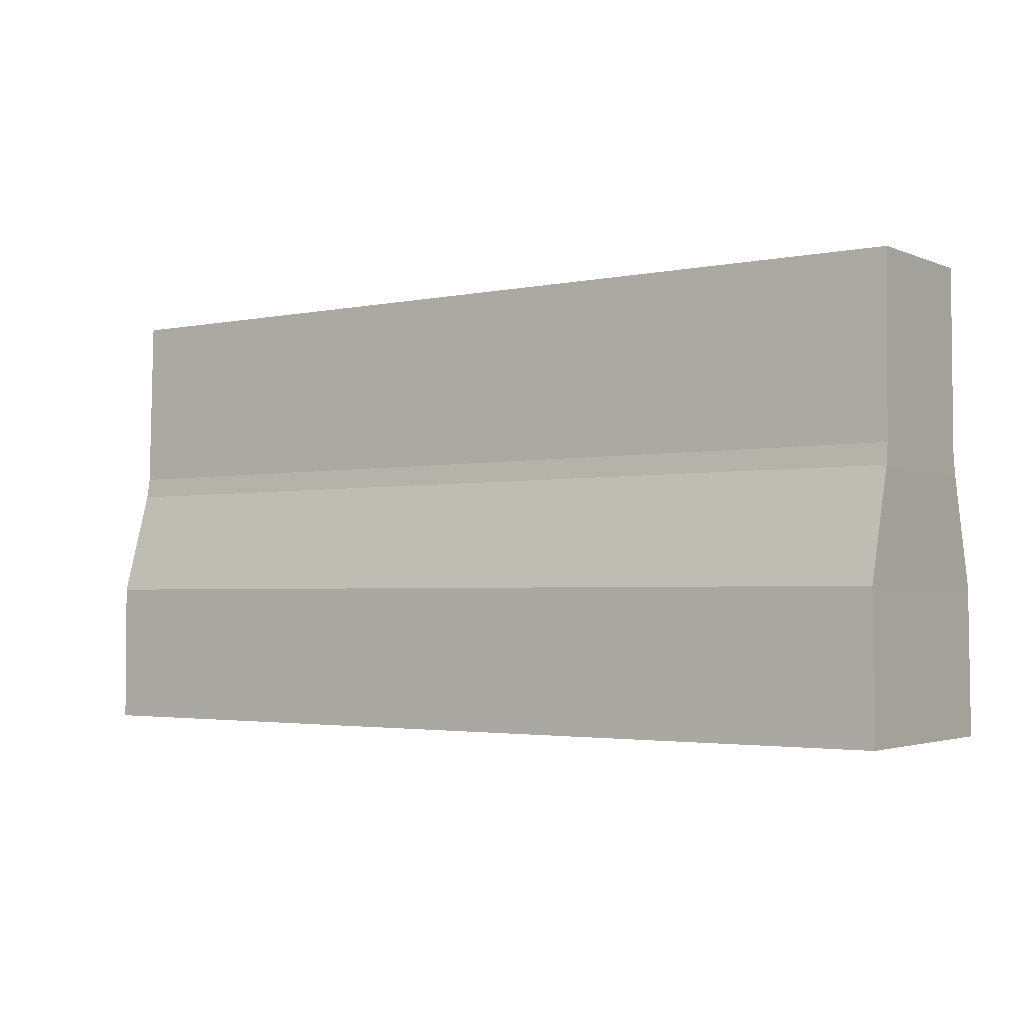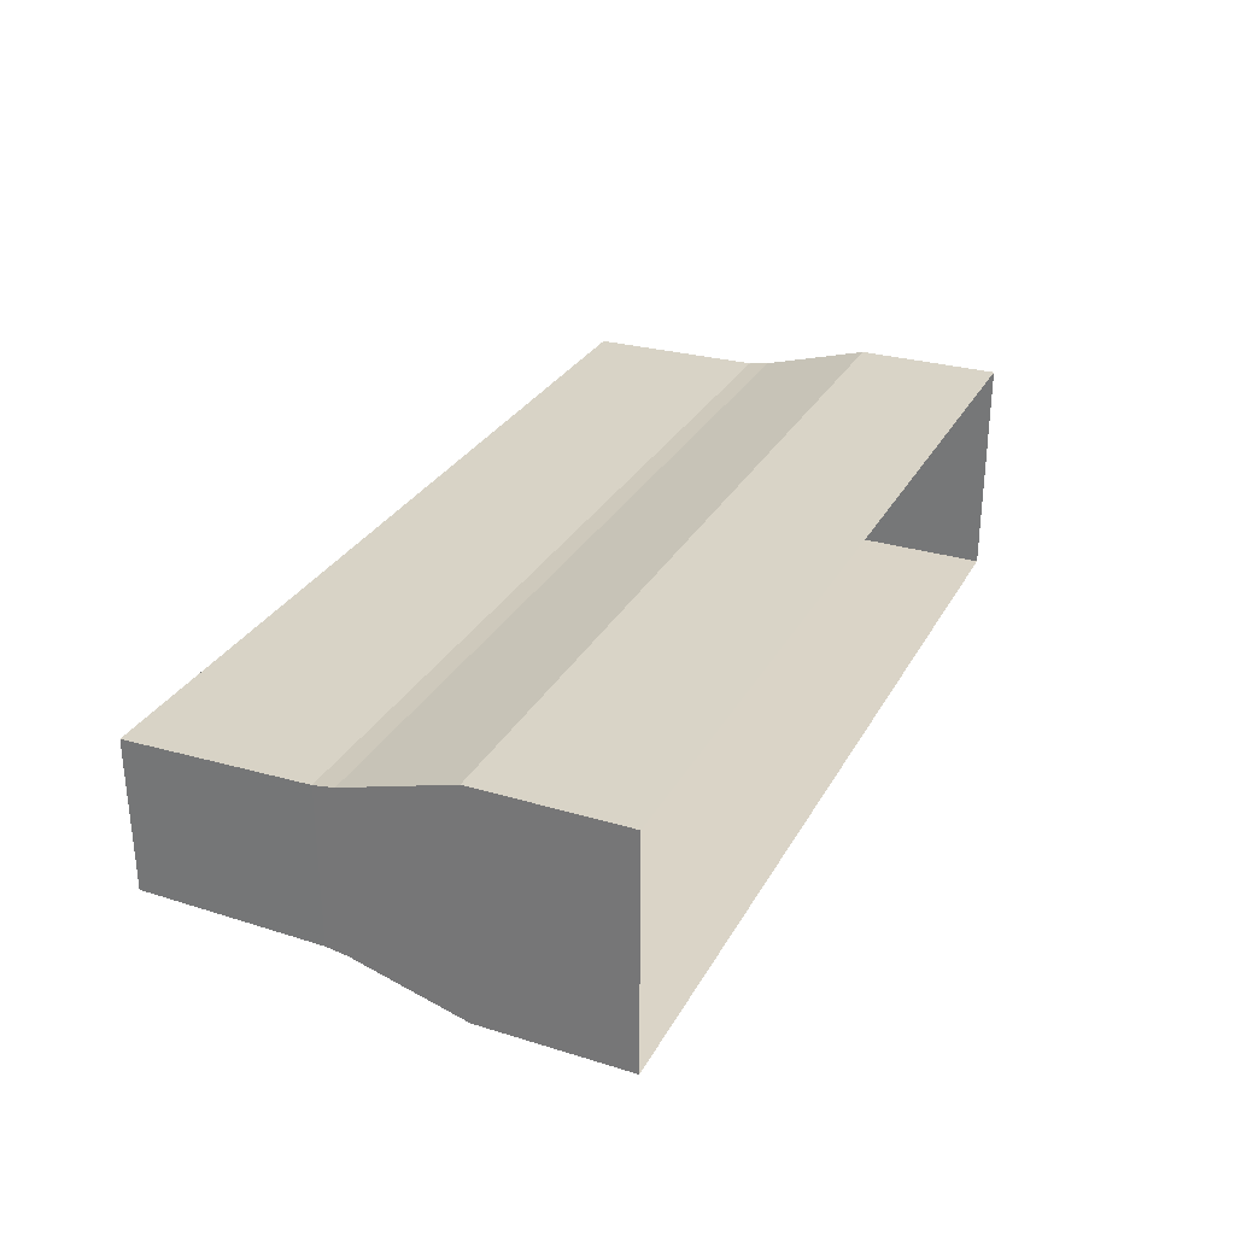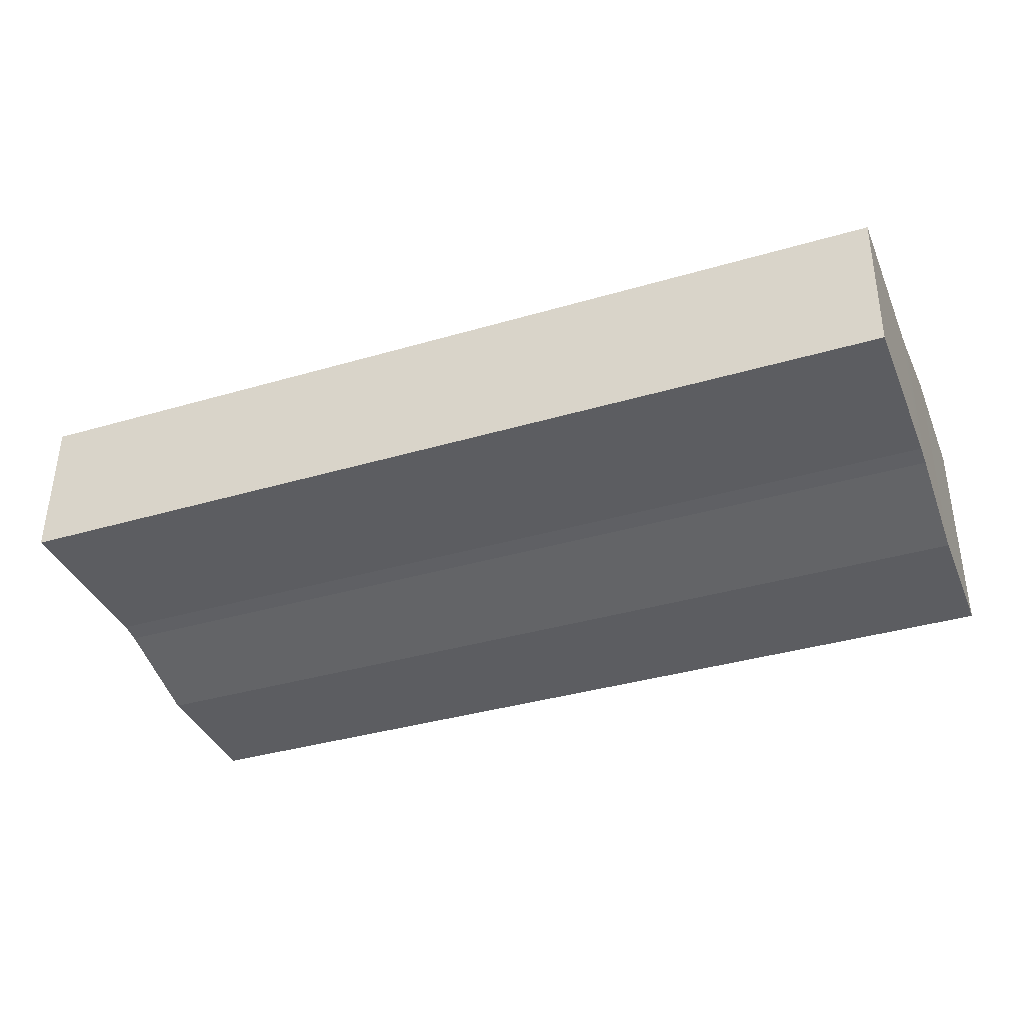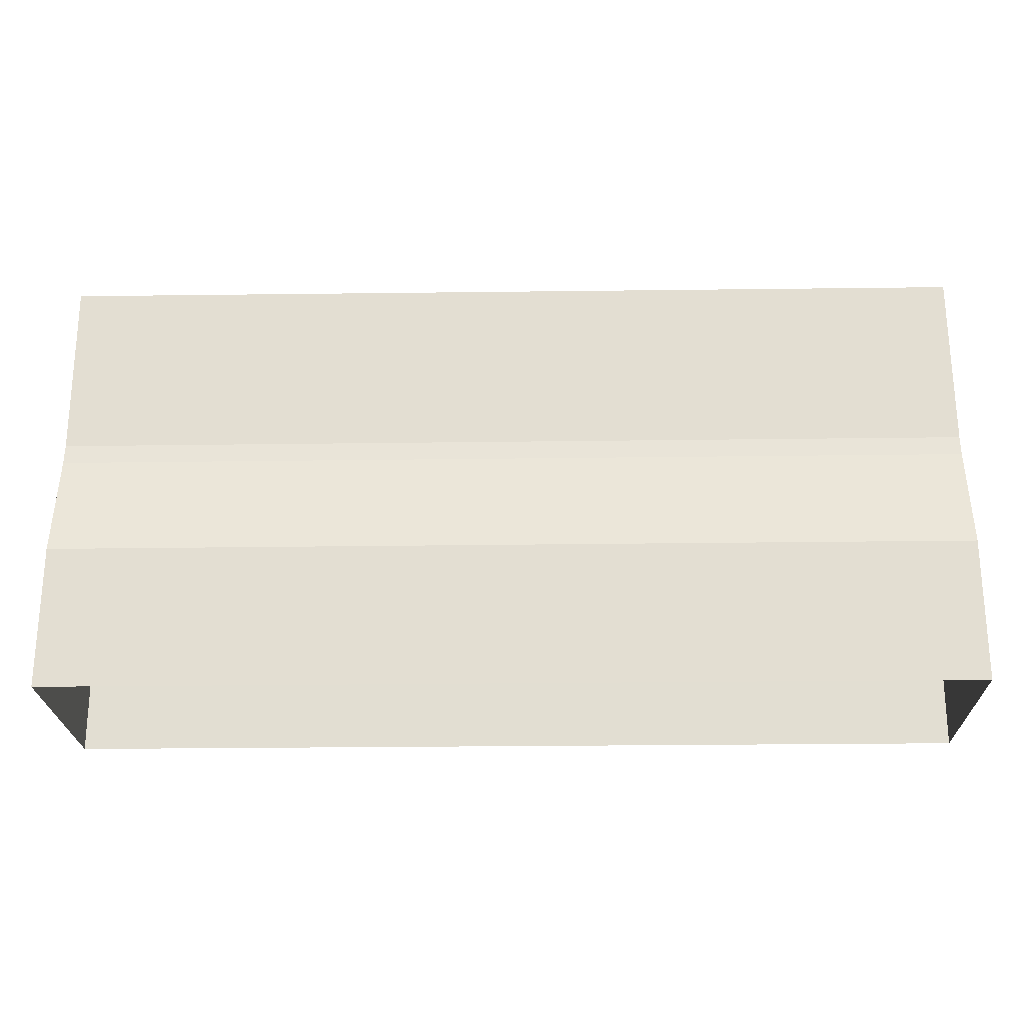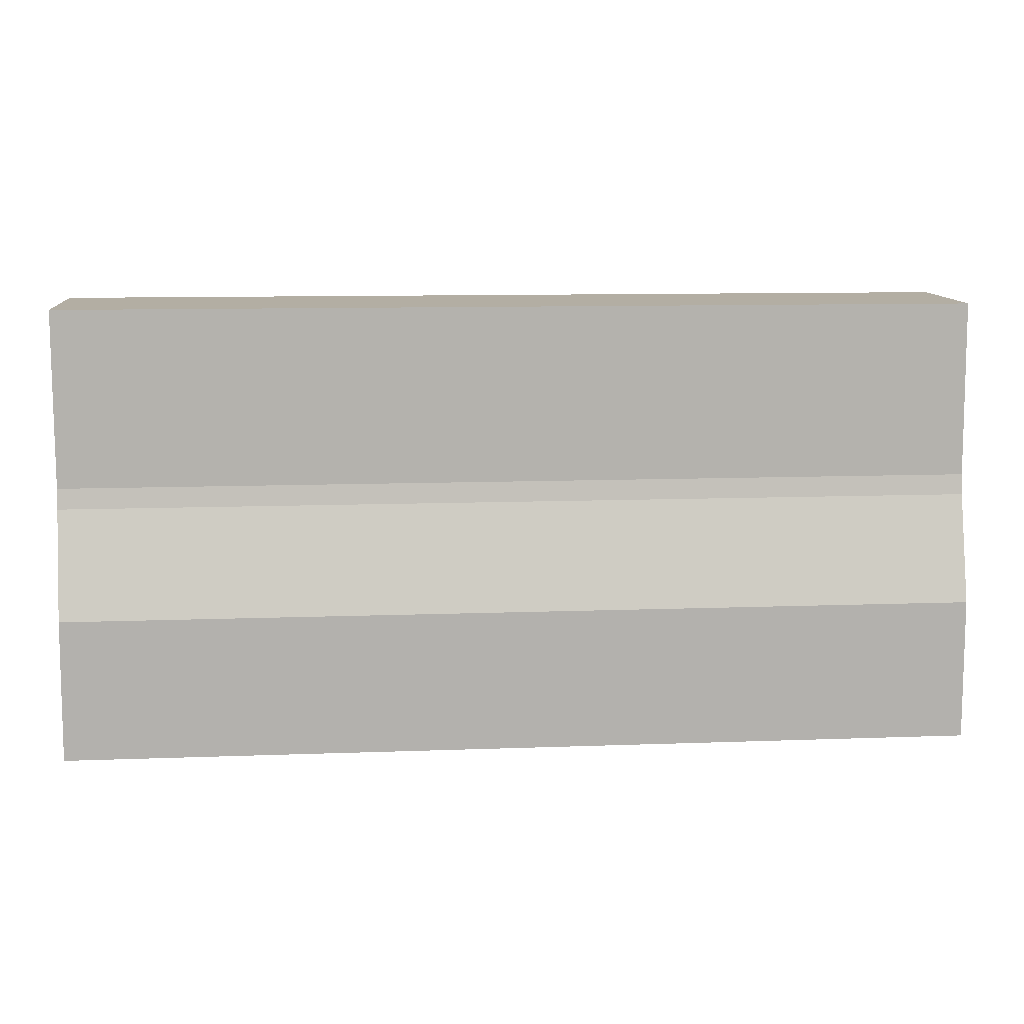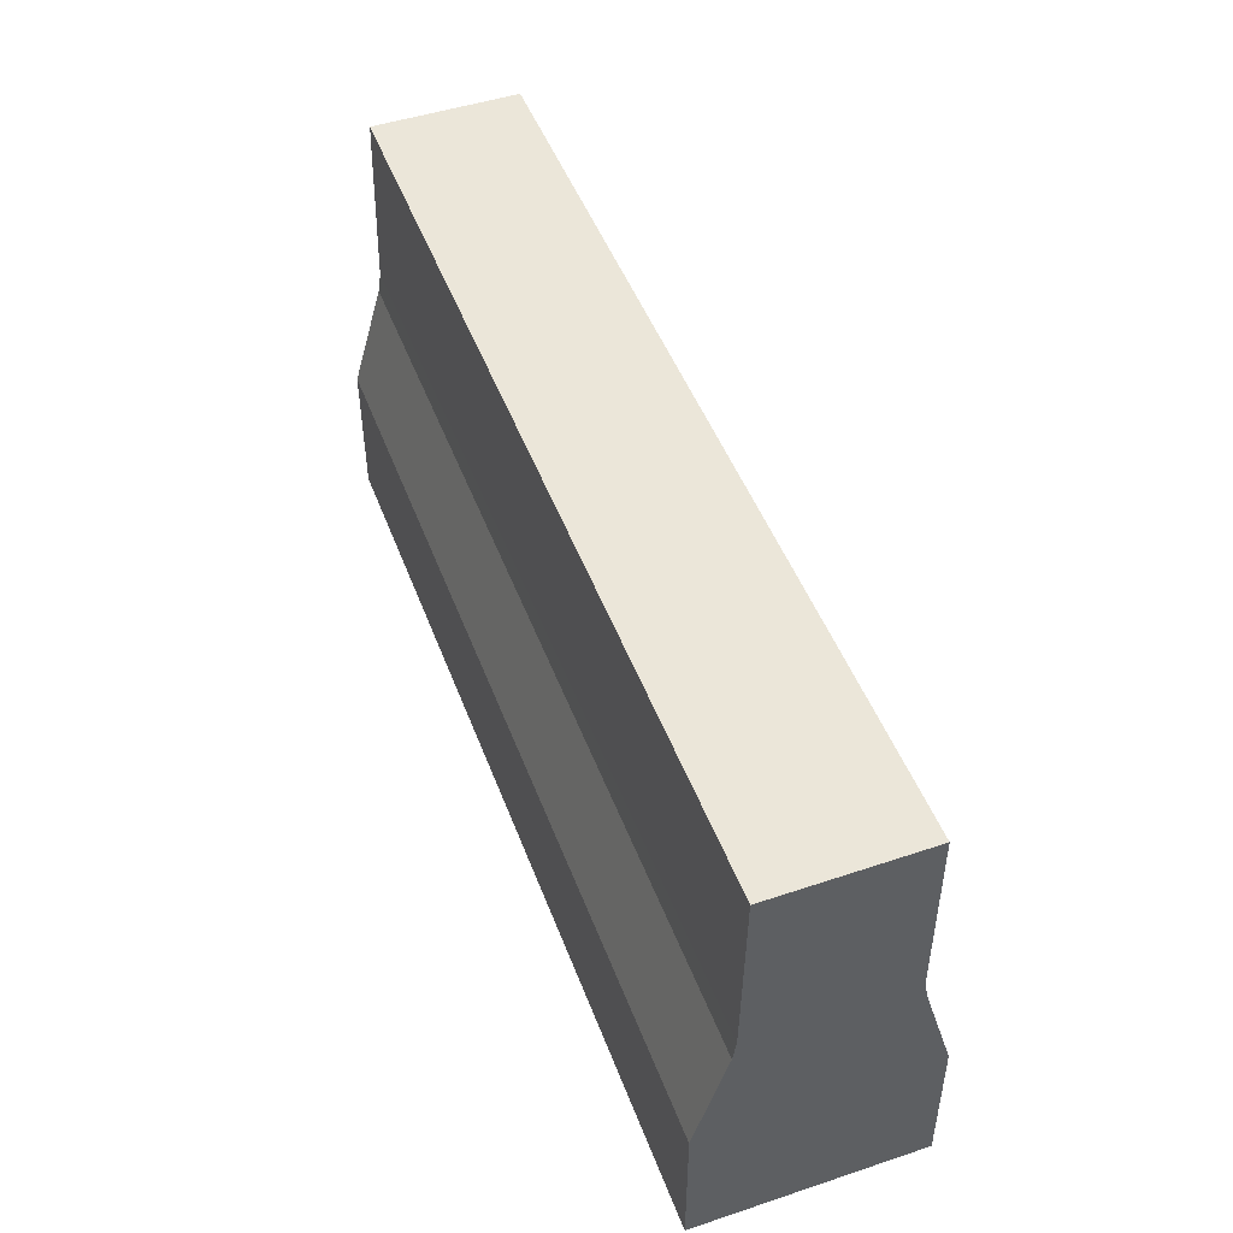
<metadata>
{"format":"obj","ext":"obj","renderer":"f3d","projection":"perspective","resolution":1024,"background":"white","views":[{"elev":-2.7,"azim":34.9,"up":"+Y"},{"elev":28.8,"azim":-65.9,"up":"+Z"},{"elev":-36.7,"azim":-159.0,"up":"+Z"},{"elev":-22.6,"azim":-178.6,"up":"+Y"},{"elev":11.4,"azim":174.9,"up":"+Y"},{"elev":48.5,"azim":69.7,"up":"+Y"}]}
</metadata>
<code>
g default
v 0.943 0.9186 -0.1526
v 0.9444 0.000686 -0.2274
v 0.942 0.2938 -0.2261
v 0.9432 0.5557 -0.1555
v 0.9434 0.5139 -0.162
v 0.9426 0.9162 0.1513
v 0.9437 0.000614 0.2271
v 0.9422 0.2939 0.2262
v 0.9428 0.5558 0.156
v 0.9436 0.5139 0.1629
v -0.9404 0.9165 -0.1513
v -0.9434 0.000699 -0.2271
v -0.9421 0.2939 -0.226
v -0.9426 0.5555 -0.1553
v -0.9425 0.5137 -0.1617
v -0.9425 0.9146 0.148
v -0.9434 0.0007 0.2268
v -0.9433 0.2939 0.2268
v -0.9431 0.5556 0.156
v -0.9435 0.5137 0.1624
g Gen_const_barricade_08_lod_001
f 17 7 8 18
f 5 10 8 3
f 6 1 11 16
f 3 8 7 2
f 4 1 6 9
f 5 4 9 10
f 10 9 19 20
f 12 17 18 13
f 10 20 18 8
f 19 16 11 14
f 6 16 19 9
f 15 13 18 20
f 19 14 15 20
f 3 2 12 13
f 1 4 14 11
f 5 3 13 15
f 4 5 15 14

</code>
